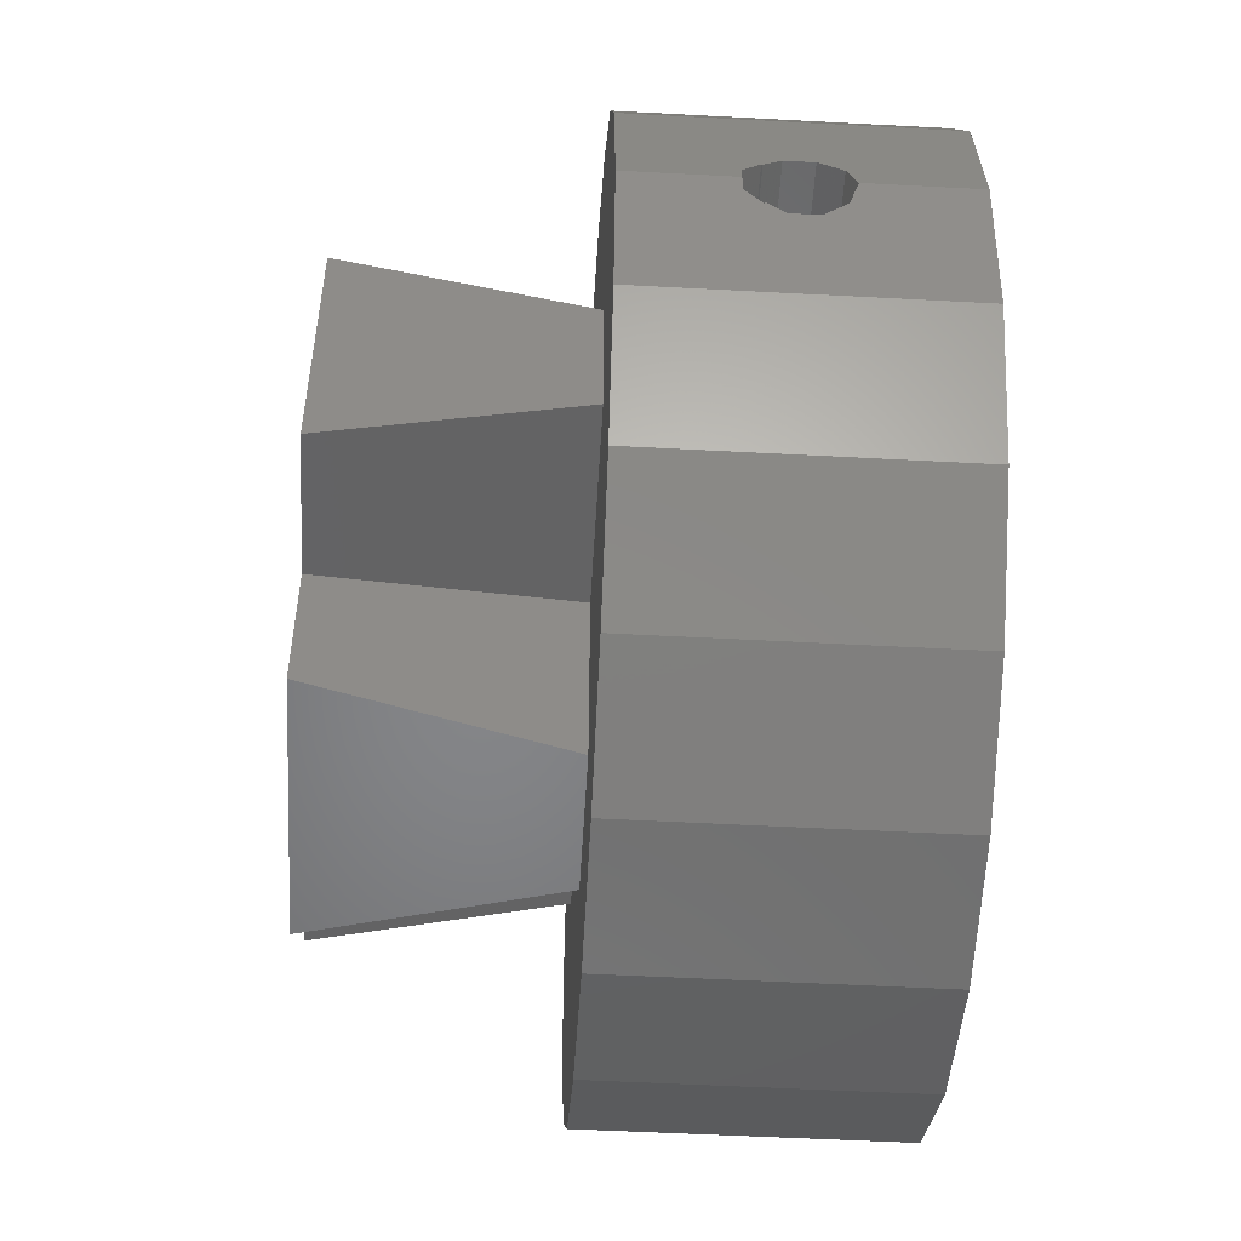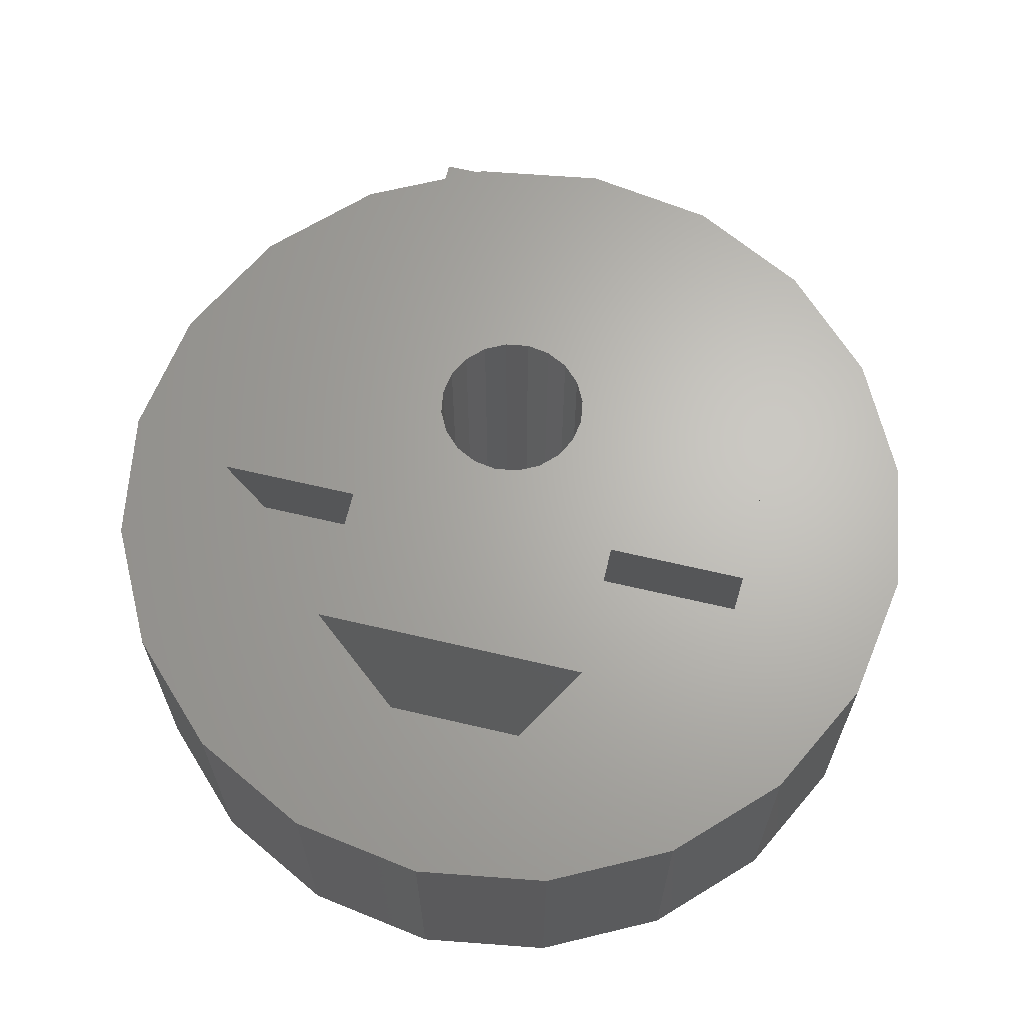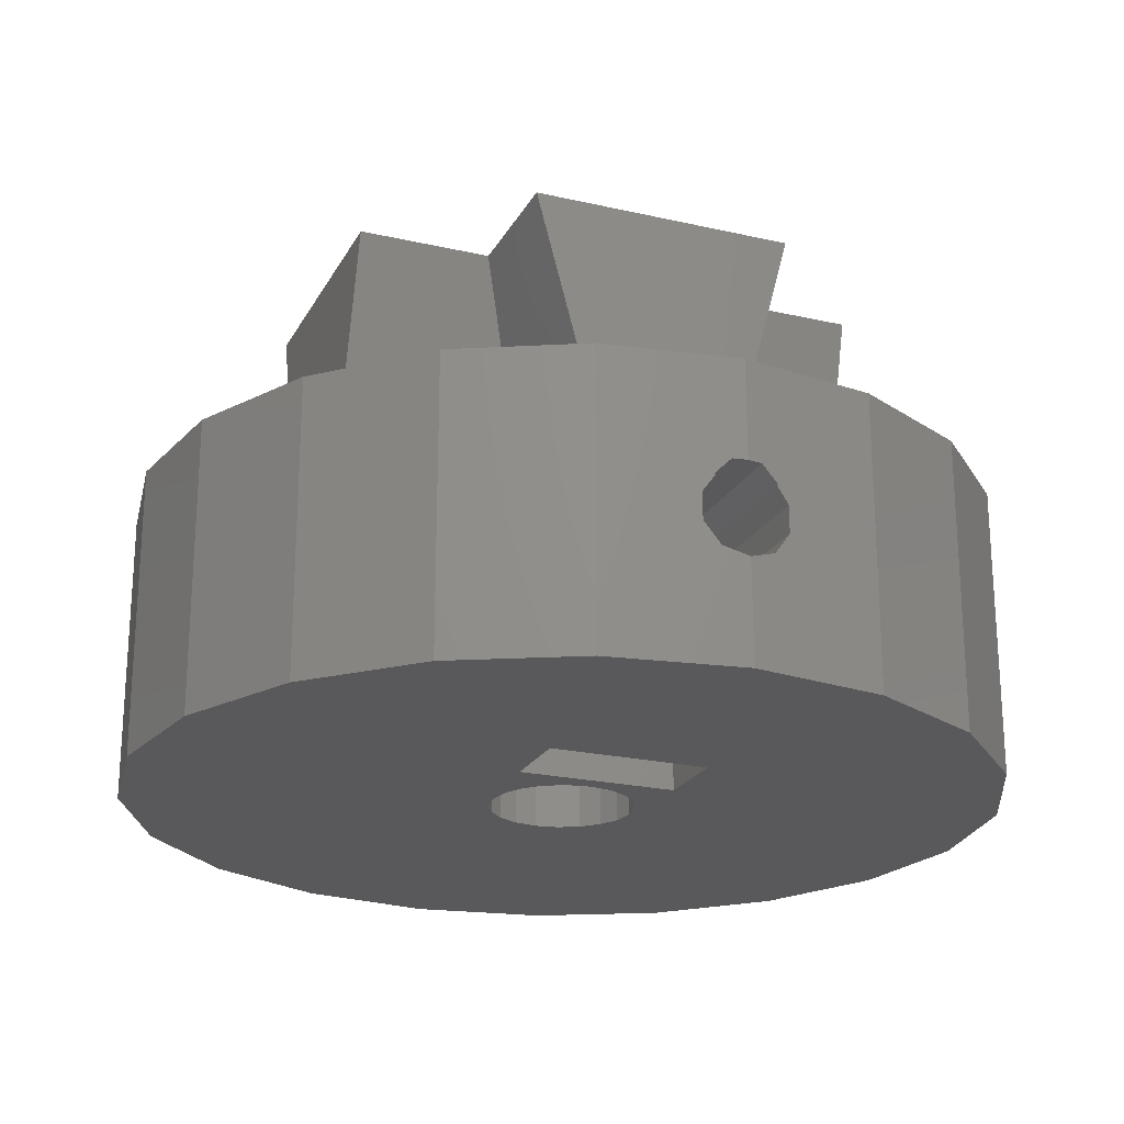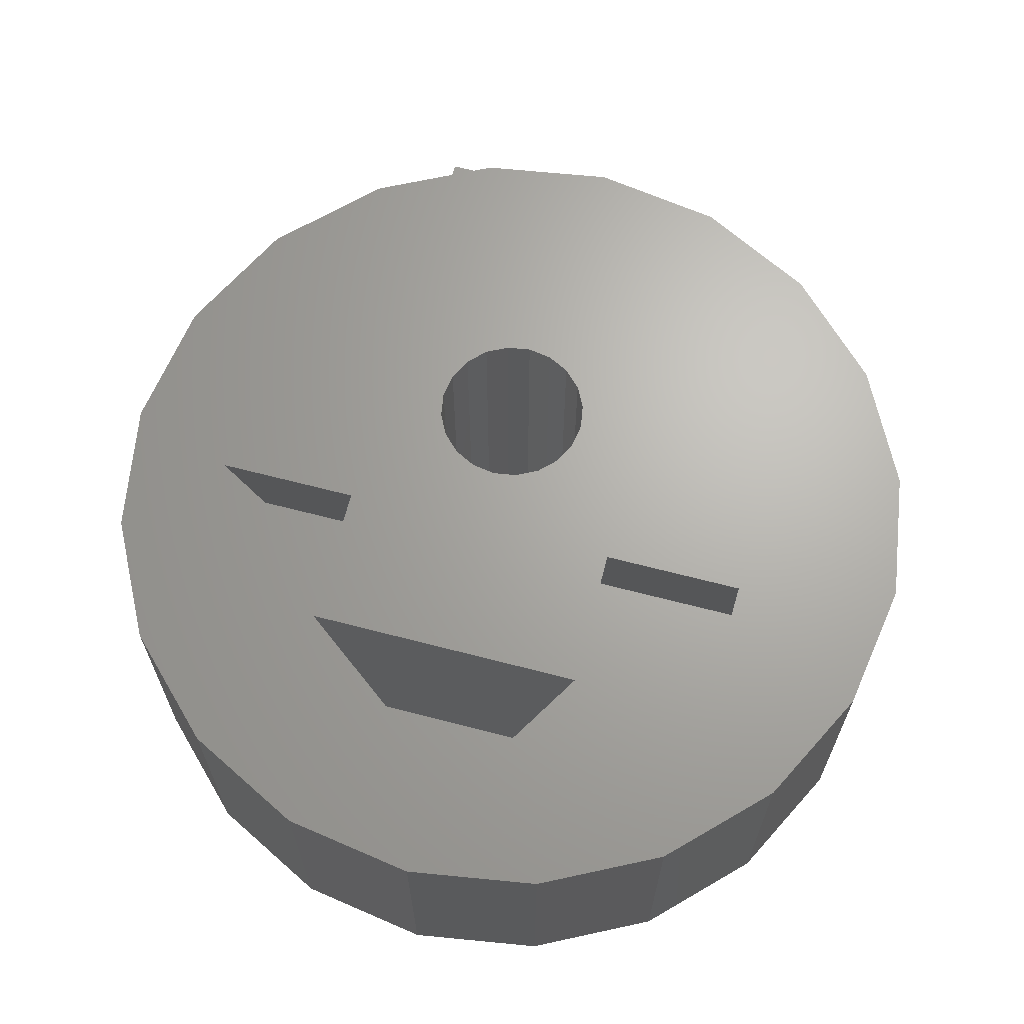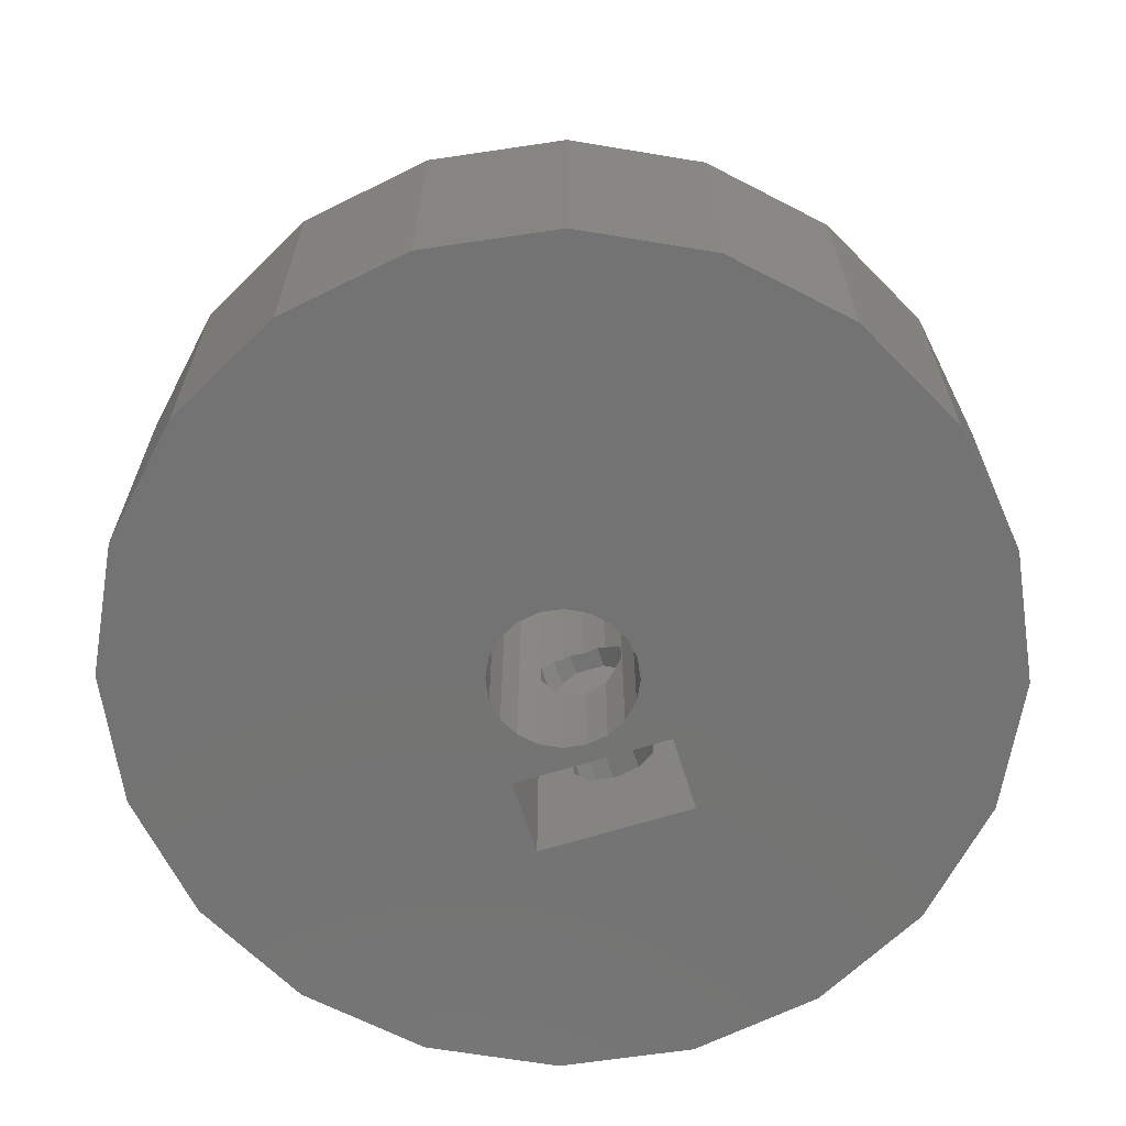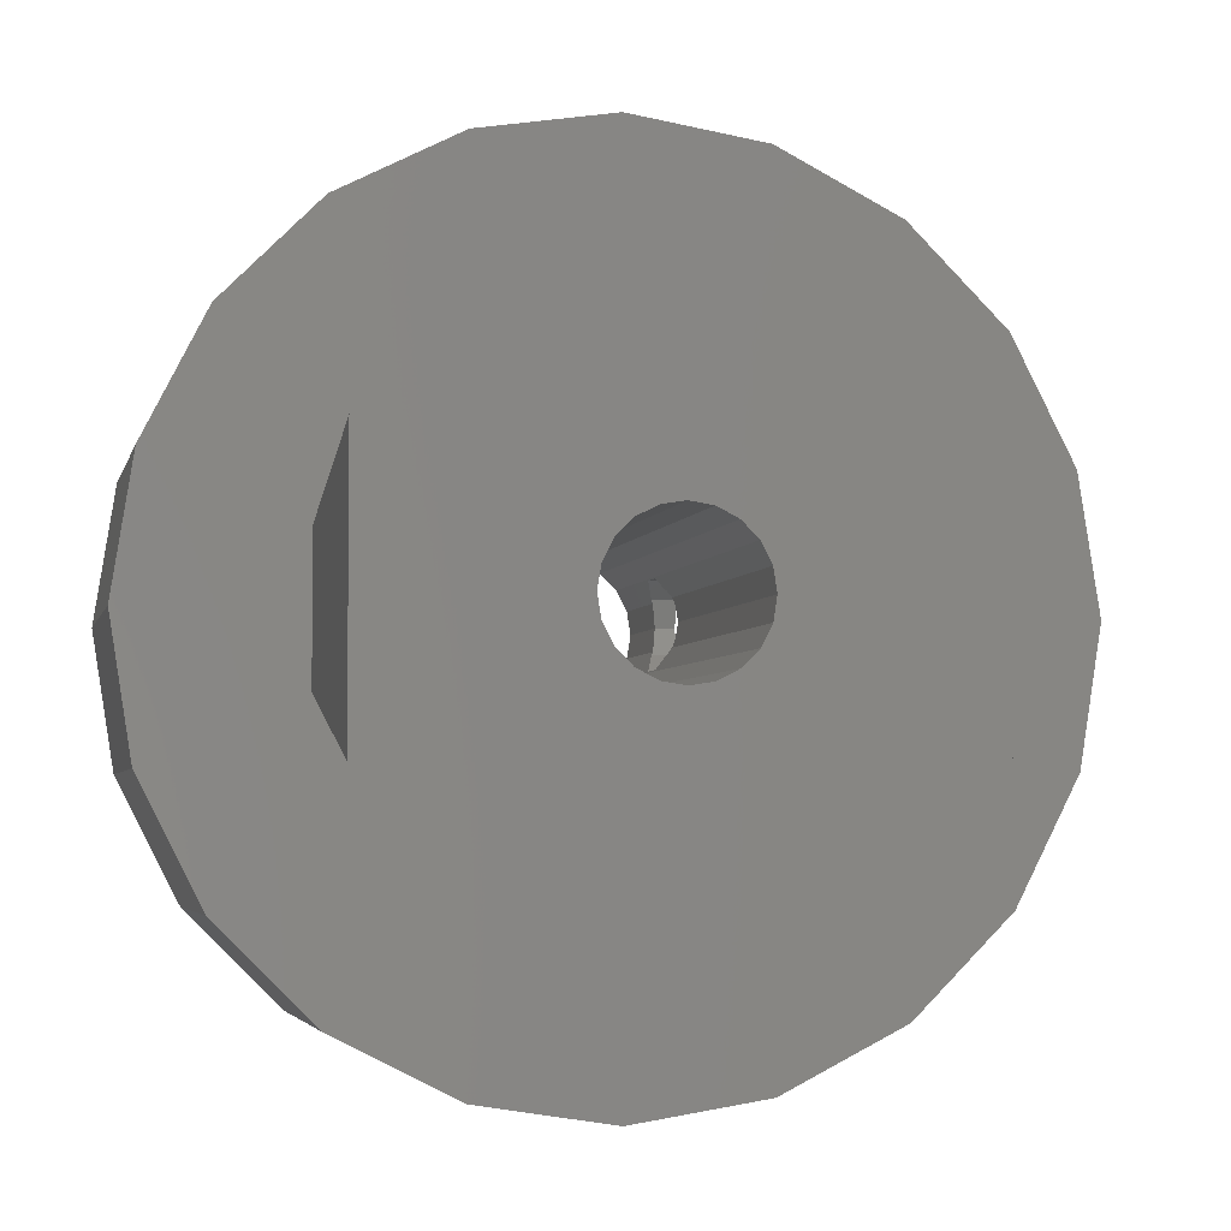
<metadata>
{"format":"stl","ext":"stl","renderer":"f3d","projection":"perspective","resolution":1024,"background":"white","views":[{"elev":-52.7,"azim":86.7,"up":"+Y"},{"elev":65.6,"azim":-166.7,"up":"+Z"},{"elev":-22.2,"azim":68.2,"up":"+Z"},{"elev":66.6,"azim":-165.4,"up":"+Z"},{"elev":-65.5,"azim":-72.5,"up":"+Z"},{"elev":-4.0,"azim":-12.5,"up":"+Y"}]}
</metadata>
<code>
# stl→obj: 185 verts, 404 faces
v -15 0 -10
v -14.27 4.635 -10
v -14.27 -4.635 -10
v -12.14 8.817 -10
v -8.817 12.14 -10
v -4.635 14.27 -10
v 0 15 -10
v 4.635 14.27 -10
v 8.817 12.14 -10
v -0.7725 2.378 -10
v 12.14 8.817 -10
v 5.85 2.75 -10
v 14.27 4.635 -10
v 5.85 -2.75 -10
v 15 0 -10
v 14.27 -4.635 -10
v 12.14 -8.817 -10
v 8.817 -12.14 -10
v 4.635 -14.27 -10
v 0 -15 -10
v -4.635 -14.27 -10
v -8.817 -12.14 -10
v -12.14 -8.817 -10
v 0 2.5 -10
v -2.5 0 -10
v -2.378 -0.7725 -10
v -2.023 -1.469 -10
v -1.469 -2.023 -10
v -0.7725 -2.378 -10
v 0 -2.5 -10
v 0.7725 -2.378 -10
v 3.15 -2.75 -10
v 1.469 -2.023 -10
v 0.7725 2.378 -10
v 1.469 2.023 -10
v -1.469 2.023 -10
v -2.023 1.469 -10
v 2.023 -1.469 -10
v 2.378 -0.7725 -10
v -2.378 0.7725 -10
v 3.15 2.75 -10
v 2.023 1.469 -10
v 2.5 0 -10
v 2.378 0.7725 -10
v -15 0 0
v -14.27 4.635 0
v -14.27 -4.635 0
v -12.14 -8.817 0
v -8.817 -12.14 0
v -4.635 -14.27 0
v 0 -15 0
v 4.635 -14.27 0
v 8.817 -12.14 0
v 12.14 -8.817 0
v 14.27 -4.635 0
v 14.83 -1.061 -3.939
v 14.92 -0.5007 -3.379
v 14.77 -1.427 -5.464
v 15 0 -6.5
v 14.86 -0.8817 -6.214
v 14.77 -1.427 -4.536
v 15 0 -3.379
v 15 0 0
v 14.84 -1.021 -3.979
v 14.27 4.635 0
v 14.77 1.427 -5.464
v 14.92 0.5007 -3.379
v 14.83 1.061 -3.939
v 14.86 0.8817 -6.214
v 14.77 1.427 -4.536
v 14.84 1.021 -3.979
v 12.14 8.817 0
v 8.817 12.14 0
v 4.635 14.27 0
v 0 15 0
v -4.635 14.27 0
v -8.817 12.14 0
v -12.14 8.817 0
v -2.378 0.7725 8
v -2.5 0 8
v -2.378 -0.7725 8
v -2.023 1.469 8
v -1.469 2.023 8
v -0.7725 2.378 8
v 0 2.5 8
v 0.7725 2.378 0
v 0 2.5 0
v 0.7725 2.378 8
v 1.469 2.023 0
v 2.023 1.469 0
v 2.378 0.7725 -6.249
v 2.322 0.8817 -6.214
v 2.044 1.427 -5.464
v 2.044 1.427 -4.536
v 2.251 1.021 -3.979
v 2.231 1.061 -3.939
v 2.378 0.7725 -3.651
v 2.378 0.7725 0
v 2.5 0 -6.5
v 2.378 -0.7725 -6.249
v 2.378 -0.7725 0
v 2.378 -0.7725 -3.651
v 2.023 -1.469 0
v 2.231 -1.061 -3.939
v 2.251 -1.021 -3.979
v 2.044 -1.427 -4.536
v 2.044 -1.427 -5.464
v 2.322 -0.8817 -6.214
v 1.469 -2.023 0
v 0.7725 -2.378 0
v 0.7725 -2.378 8
v 0 -2.5 8
v 0 -2.5 0
v -0.7725 -2.378 8
v -1.469 -2.023 8
v -2.023 -1.469 8
v 3.15 -0.5007 -3.379
v 3.15 2.75 -1.35
v 3.15 -2.75 -1.35
v 3.15 0.8817 -6.214
v 3.15 0 -6.5
v 3.15 -1.427 -4.536
v 3.15 0.5007 -3.379
v 3.15 1.427 -5.464
v 3.15 -1.061 -3.939
v 3.15 1.021 -3.979
v 3.15 1.427 -4.536
v 3.15 1.061 -3.939
v 3.15 -0.8817 -6.214
v 3.15 -1.427 -5.464
v 3.15 -1.021 -3.979
v 5.85 2.75 -1.35
v 4.5 2.75 0
v 5.85 -0.8817 -6.214
v 5.85 0.8817 -6.214
v 5.85 0 -6.5
v 5.85 -2.75 -1.35
v 5.85 -1.427 -5.464
v 5.85 1.427 -5.464
v 5.85 0.5007 -3.379
v 5.85 1.061 -3.939
v 5.85 1.427 -4.536
v 5.85 1.021 -3.979
v 5.85 -0.5007 -3.379
v 5.85 -1.061 -3.939
v 5.85 -1.427 -4.536
v 5.85 -1.021 -3.979
v 4.5 -2.75 0
v -9.179 -2.428 0
v -9.179 2.428 0
v 2.5 0 0
v 0 9.179 0
v -2.428 9.179 0
v 0 -9.179 0
v -2.428 -9.179 0
v -2.428 2.428 0
v -2.428 -2.428 0
v -4.572 4.572 8
v -9.179 4.572 8
v -9.179 -4.572 8
v -4.572 -4.572 8
v 4.572 -9.179 8
v -4.572 -9.179 8
v 2.023 1.469 8
v 2.378 0.7725 8
v 9.179 -4.572 8
v 4.572 9.179 8
v 4.572 4.572 8
v 9.179 4.572 8
v 2.5 0 8
v 2.378 -0.7725 8
v 2.023 -1.469 8
v 1.469 -2.023 8
v 4.572 -4.572 8
v 1.469 2.023 8
v -4.572 9.179 8
v 2.428 -9.179 0
v 2.428 9.179 0
v 2.428 -2.428 0
v 9.179 2.428 0
v 9.179 -2.428 0
v 2.428 2.428 0
v 2.5 0 -3.379
v 2.421 0.5007 -3.379
v 2.421 -0.5007 -3.379
f 1 2 3
f 3 2 4
f 3 4 5
f 3 5 6
f 3 6 7
f 3 7 8
f 3 8 9
f 10 9 11
f 12 11 13
f 14 15 16
f 3 16 17
f 3 17 18
f 3 18 19
f 3 19 20
f 3 20 21
f 3 21 22
f 3 22 23
f 10 11 24
f 3 25 26
f 3 27 28
f 3 28 29
f 3 30 16
f 30 31 16
f 30 3 29
f 32 31 33
f 34 11 35
f 24 11 34
f 36 9 10
f 37 3 36
f 3 9 36
f 32 38 39
f 40 3 37
f 41 11 12
f 3 40 25
f 35 11 41
f 35 41 42
f 12 15 14
f 31 32 16
f 32 14 16
f 32 33 38
f 27 3 26
f 32 39 43
f 32 43 44
f 44 42 41
f 32 44 41
f 12 13 15
f 1 45 2
f 2 45 46
f 1 3 45
f 45 3 47
f 3 23 47
f 47 23 48
f 48 23 22
f 49 48 22
f 49 22 21
f 50 49 21
f 50 21 20
f 51 50 20
f 51 20 19
f 52 51 19
f 52 19 18
f 53 52 18
f 53 18 17
f 54 53 17
f 54 17 16
f 55 54 16
f 55 16 15
f 56 57 55
f 58 55 15
f 59 60 15
f 60 58 15
f 61 56 55
f 62 55 57
f 63 55 62
f 58 61 55
f 61 64 56
f 15 13 65
f 66 15 65
f 63 62 65
f 62 67 65
f 67 68 65
f 69 59 15
f 68 70 65
f 70 66 65
f 66 69 15
f 71 70 68
f 13 11 72
f 65 13 72
f 9 73 11
f 11 73 72
f 8 74 9
f 9 74 73
f 7 75 8
f 8 75 74
f 6 76 7
f 7 76 75
f 5 77 6
f 6 77 76
f 4 78 5
f 5 78 77
f 2 46 4
f 4 46 78
f 40 79 80
f 25 40 80
f 80 81 26
f 25 80 26
f 37 82 79
f 40 37 79
f 36 83 82
f 37 36 82
f 10 84 83
f 36 10 83
f 24 85 84
f 10 24 84
f 34 86 87
f 24 34 87
f 86 88 87
f 88 85 87
f 85 24 87
f 35 89 86
f 34 35 86
f 42 90 89
f 35 42 89
f 91 92 44
f 44 92 93
f 94 95 96
f 96 97 98
f 96 98 94
f 94 98 90
f 94 90 93
f 93 90 42
f 93 42 44
f 99 91 43
f 43 91 44
f 99 43 100
f 100 43 39
f 101 102 103
f 103 102 104
f 104 105 106
f 104 106 103
f 106 107 103
f 108 100 39
f 108 39 107
f 107 39 38
f 107 38 103
f 103 38 109
f 109 38 33
f 109 33 110
f 110 33 31
f 111 110 112
f 112 110 113
f 113 110 31
f 113 31 30
f 113 30 112
f 112 30 114
f 114 30 29
f 114 29 115
f 115 29 28
f 115 28 116
f 116 28 27
f 81 116 27
f 26 81 27
f 117 118 119
f 120 121 41
f 32 122 119
f 117 123 118
f 124 120 41
f 125 117 119
f 126 127 128
f 128 118 123
f 127 118 128
f 127 124 41
f 41 118 127
f 32 41 121
f 32 121 129
f 32 130 122
f 32 129 130
f 122 125 119
f 122 131 125
f 12 132 133
f 118 12 133
f 41 12 118
f 134 12 14
f 135 12 136
f 137 138 14
f 138 134 14
f 139 12 135
f 132 12 139
f 140 132 141
f 141 142 143
f 132 142 141
f 144 137 140
f 132 140 137
f 145 137 144
f 142 132 139
f 146 137 145
f 146 145 147
f 137 146 138
f 136 12 134
f 119 148 137
f 119 137 14
f 119 14 32
f 46 45 47
f 49 46 48
f 48 46 47
f 50 46 49
f 149 46 50
f 149 150 46
f 110 113 54
f 133 55 63
f 148 98 151
f 148 101 103
f 152 87 65
f 75 46 74
f 76 46 75
f 77 46 76
f 78 46 77
f 51 149 50
f 113 53 54
f 89 133 86
f 74 153 73
f 74 46 153
f 73 152 72
f 152 65 72
f 133 148 55
f 148 151 101
f 65 87 86
f 148 90 98
f 153 152 73
f 113 154 53
f 148 103 54
f 103 109 54
f 109 110 54
f 53 154 52
f 52 155 51
f 55 148 54
f 65 86 133
f 65 133 63
f 150 156 46
f 154 155 52
f 155 149 51
f 157 149 155
f 156 153 46
f 90 133 89
f 148 133 90
f 67 62 140
f 140 62 57
f 140 57 144
f 57 56 144
f 144 56 145
f 64 147 56
f 56 147 145
f 64 61 147
f 147 61 146
f 61 58 146
f 146 58 138
f 60 134 58
f 58 134 138
f 60 59 136
f 134 60 136
f 59 69 135
f 136 59 135
f 69 66 139
f 135 69 139
f 66 70 142
f 139 66 142
f 142 70 71
f 143 142 71
f 71 68 141
f 143 71 141
f 141 68 67
f 140 141 67
f 158 159 160
f 81 158 161
f 161 158 160
f 162 161 163
f 111 112 162
f 164 165 166
f 167 158 168
f 169 168 166
f 116 81 161
f 80 158 81
f 79 158 80
f 114 115 162
f 83 84 158
f 112 114 162
f 165 170 166
f 170 171 166
f 168 158 84
f 172 173 174
f 168 84 85
f 168 85 88
f 168 175 166
f 168 88 175
f 175 164 166
f 166 171 174
f 171 172 174
f 174 173 162
f 173 111 162
f 82 83 158
f 162 115 161
f 115 116 161
f 176 158 167
f 79 82 158
f 89 175 88
f 86 89 88
f 154 113 177
f 177 113 110
f 177 110 109
f 109 103 177
f 103 101 177
f 90 152 98
f 89 152 90
f 86 87 152
f 86 152 89
f 98 152 178
f 179 180 181
f 98 178 182
f 98 182 151
f 179 151 180
f 101 151 179
f 101 179 177
f 180 151 182
f 183 151 184
f 184 151 98
f 184 98 97
f 128 123 184
f 96 128 97
f 97 128 184
f 95 126 128
f 96 95 128
f 127 126 95
f 94 127 95
f 124 127 94
f 93 124 94
f 92 120 124
f 93 92 124
f 91 99 121
f 92 91 120
f 120 91 121
f 129 121 99
f 108 129 100
f 100 129 99
f 129 108 130
f 130 108 107
f 122 130 106
f 106 130 107
f 131 122 105
f 105 122 106
f 131 105 125
f 125 105 104
f 185 117 102
f 102 117 125
f 102 125 104
f 151 183 101
f 101 183 185
f 101 185 102
f 173 109 111
f 111 109 110
f 148 119 118
f 133 148 118
f 117 185 123
f 123 185 183
f 123 183 184
f 148 133 137
f 137 133 132
f 149 157 161
f 160 149 161
f 159 150 160
f 160 150 149
f 157 155 161
f 161 155 163
f 162 163 155
f 177 162 154
f 154 162 155
f 176 167 153
f 153 167 178
f 153 178 152
f 153 156 176
f 176 156 158
f 156 150 158
f 158 150 159
f 178 167 168
f 182 178 168
f 169 180 168
f 168 180 182
f 180 169 166
f 181 180 166
f 181 166 174
f 179 181 174
f 179 174 162
f 177 179 162
f 172 103 173
f 173 103 109
f 171 101 172
f 172 101 103
f 170 151 171
f 171 151 101
f 170 165 151
f 151 165 98
f 165 164 98
f 98 164 90
f 90 164 175
f 89 90 175

</code>
